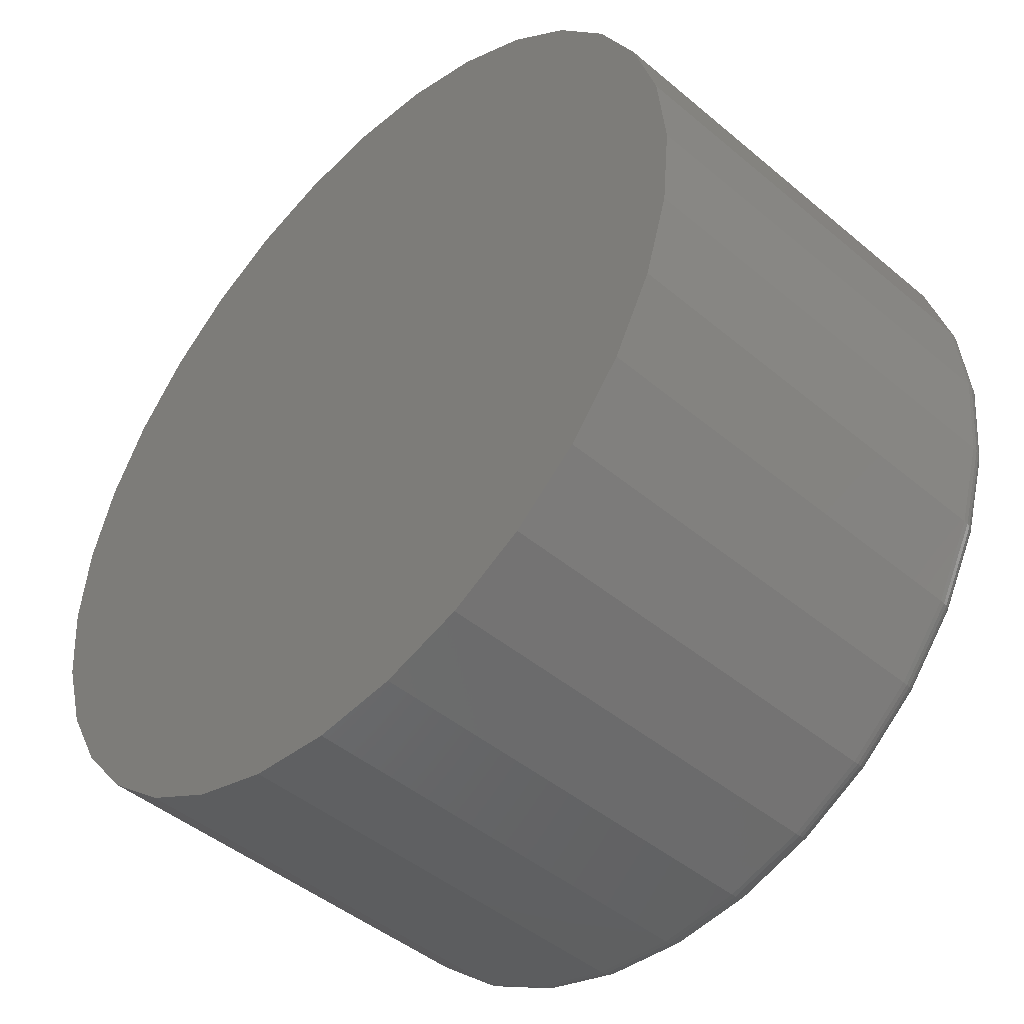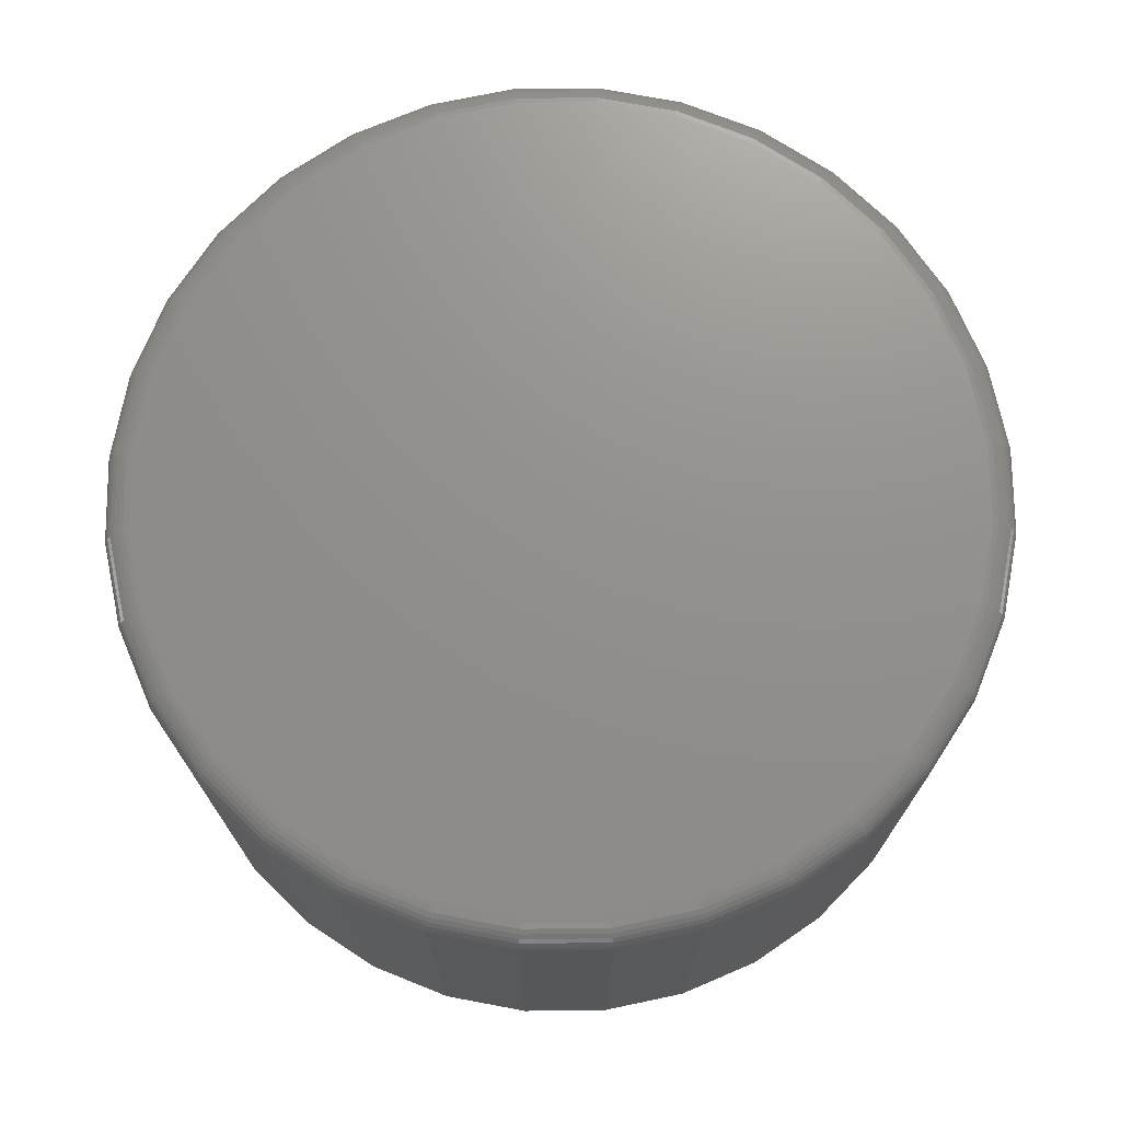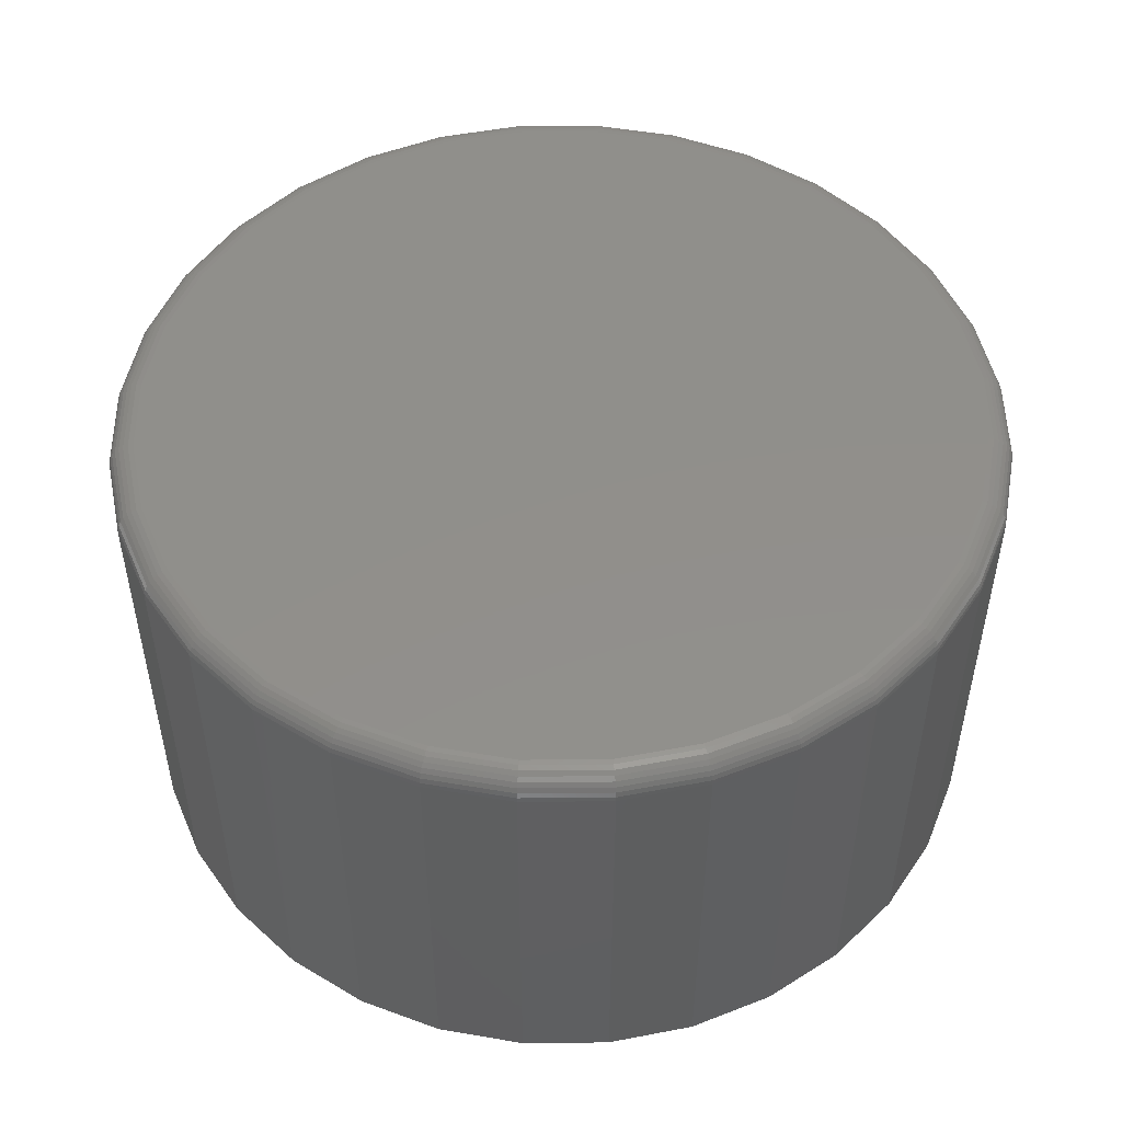
<metadata>
{"format":"stl","ext":"stl","renderer":"f3d","projection":"perspective","resolution":1024,"background":"white","views":[{"elev":-45.7,"azim":-133.9,"up":"+Y"},{"elev":72.4,"azim":-62.5,"up":"+Z"},{"elev":50.5,"azim":-62.5,"up":"+Z"}]}
</metadata>
<code>
# stl→obj: 320 verts, 636 faces
v -0.09476 0.4843 0.5469
v 0.09789 0.4843 0.5469
v 0.001563 0.4938 0.5469
v 0.1905 0.4562 0.5469
v -0.1874 0.4562 0.5469
v 0.2759 0.4105 0.5469
v -0.2728 0.4105 0.5469
v 0.3507 0.3491 0.5469
v -0.3476 0.3491 0.5469
v 0.4121 0.2743 0.5469
v -0.409 0.2743 0.5469
v 0.4577 0.1889 0.5469
v -0.4546 0.1889 0.5469
v 0.4858 0.09633 0.5469
v -0.4827 0.09633 0.5469
v 0.4953 3.048e-16 0.5469
v -0.4922 -6.101e-16 0.5469
v 0.4858 -0.09633 0.5469
v -0.4827 -0.09633 0.5469
v 0.4577 -0.1889 0.5469
v -0.4546 -0.1889 0.5469
v 0.4121 -0.2743 0.5469
v -0.409 -0.2743 0.5469
v 0.3507 -0.3491 0.5469
v -0.3476 -0.3491 0.5469
v 0.2759 -0.4105 0.5469
v -0.2728 -0.4105 0.5469
v 0.1905 -0.4562 0.5469
v -0.1874 -0.4562 0.5469
v 0.09789 -0.4843 0.5469
v -0.09476 -0.4843 0.5469
v 0.001563 -0.4938 0.5469
v 0.5266 0 0
v 0.5266 -5.949e-16 0.5156
v 0.5165 -0.1024 0
v 0.5165 -0.1024 0.5156
v 0.4866 -0.2009 0
v 0.4866 -0.2009 0.5156
v 0.4381 -0.2917 0
v 0.4381 -0.2917 0.5156
v 0.3728 -0.3712 0
v 0.3728 -0.3712 0.5156
v 0.2932 -0.4365 0
v 0.2932 -0.4365 0.5156
v 0.2025 -0.485 0
v 0.2025 -0.485 0.5156
v 0.104 -0.5149 0
v 0.104 -0.5149 0.5156
v 0.001563 -0.525 0
v 0.001563 -0.525 0.5156
v -0.1009 -0.5149 0
v -0.1009 -0.5149 0.5156
v -0.1993 -0.485 0
v -0.1993 -0.485 0.5156
v -0.2901 -0.4365 0
v -0.2901 -0.4365 0.5156
v -0.3697 -0.3712 0
v -0.3697 -0.3712 0.5156
v -0.435 -0.2917 0
v -0.435 -0.2917 0.5156
v -0.4835 -0.2009 0
v -0.4835 -0.2009 0.5156
v -0.5133 -0.1024 0
v -0.5133 -0.1024 0.5156
v -0.5234 6.429e-17 0
v -0.5234 6.429e-17 0.5156
v -0.5133 0.1024 0
v -0.5133 0.1024 0.5156
v -0.4835 0.2009 0
v -0.4835 0.2009 0.5156
v -0.435 0.2917 0
v -0.435 0.2917 0.5156
v -0.3697 0.3712 0
v -0.3697 0.3712 0.5156
v -0.2901 0.4365 0
v -0.2901 0.4365 0.5156
v -0.1993 0.485 0
v -0.1993 0.485 0.5156
v -0.1009 0.5149 0
v -0.1009 0.5149 0.5156
v 0.001563 0.525 0
v 0.001563 0.525 0.5156
v 0.104 0.5149 0
v 0.104 0.5149 0.5156
v 0.2025 0.485 0
v 0.2025 0.485 0.5156
v 0.2932 0.4365 0
v 0.2932 0.4365 0.5156
v 0.3728 0.3712 0
v 0.3728 0.3712 0.5156
v 0.4381 0.2917 0
v 0.4381 0.2917 0.5156
v 0.4866 0.2009 0
v 0.4866 0.2009 0.5156
v 0.5165 0.1024 0
v 0.5165 0.1024 0.5156
v -0.4983 -1.388e-16 0.5463
v -0.4887 0.09752 0.5463
v -0.5041 -1.665e-16 0.5445
v -0.4944 0.09866 0.5445
v -0.5095 -1.665e-16 0.5416
v -0.4997 0.09971 0.5416
v -0.5143 -1.665e-16 0.5377
v -0.5044 0.1006 0.5377
v -0.5182 -1.665e-16 0.533
v -0.5082 0.1014 0.533
v -0.5211 -1.665e-16 0.5276
v -0.511 0.102 0.5276
v -0.5228 -1.665e-16 0.5217
v -0.5128 0.1023 0.5217
v 0.4918 0.09752 0.5463
v 0.5014 -8.882e-16 0.5463
v 0.4976 0.09866 0.5445
v 0.5073 -8.882e-16 0.5445
v 0.5029 0.09971 0.5416
v 0.5127 -8.882e-16 0.5416
v 0.5075 0.1006 0.5377
v 0.5174 -8.882e-16 0.5377
v 0.5113 0.1014 0.533
v 0.5213 -8.882e-16 0.533
v 0.5141 0.102 0.5276
v 0.5242 -8.882e-16 0.5276
v 0.5159 0.1023 0.5217
v 0.526 -9.714e-16 0.5217
v 0.4634 0.1913 0.5463
v 0.4688 0.1935 0.5445
v 0.4738 0.1956 0.5416
v 0.4781 0.1974 0.5377
v 0.4817 0.1989 0.533
v 0.4844 0.2 0.5276
v 0.486 0.2007 0.5217
v 0.4172 0.2777 0.5463
v 0.422 0.281 0.5445
v 0.4265 0.284 0.5416
v 0.4305 0.2866 0.5377
v 0.4337 0.2887 0.533
v 0.4361 0.2904 0.5276
v 0.4376 0.2913 0.5217
v 0.355 0.3534 0.5463
v 0.3592 0.3576 0.5445
v 0.363 0.3614 0.5416
v 0.3663 0.3648 0.5377
v 0.3691 0.3675 0.533
v 0.3711 0.3695 0.5276
v 0.3724 0.3708 0.5217
v 0.2793 0.4156 0.5463
v 0.2825 0.4205 0.5445
v 0.2855 0.425 0.5416
v 0.2882 0.4289 0.5377
v 0.2903 0.4321 0.533
v 0.2919 0.4345 0.5276
v 0.2929 0.436 0.5217
v 0.1928 0.4618 0.5463
v 0.1951 0.4672 0.5445
v 0.1972 0.4722 0.5416
v 0.199 0.4766 0.5377
v 0.2005 0.4802 0.533
v 0.2016 0.4828 0.5276
v 0.2022 0.4845 0.5217
v 0.09908 0.4902 0.5463
v 0.1002 0.496 0.5445
v 0.1013 0.5013 0.5416
v 0.1022 0.5059 0.5377
v 0.103 0.5097 0.533
v 0.1035 0.5126 0.5276
v 0.1039 0.5143 0.5217
v 0.001563 0.4998 0.5463
v 0.001563 0.5057 0.5445
v 0.001563 0.5111 0.5416
v 0.001563 0.5158 0.5377
v 0.001563 0.5197 0.533
v 0.001563 0.5226 0.5276
v 0.001563 0.5244 0.5217
v -0.09595 0.4902 0.5463
v -0.0971 0.496 0.5445
v -0.09815 0.5013 0.5416
v -0.09907 0.5059 0.5377
v -0.09983 0.5097 0.533
v -0.1004 0.5126 0.5276
v -0.1007 0.5143 0.5217
v -0.1897 0.4618 0.5463
v -0.192 0.4672 0.5445
v -0.194 0.4722 0.5416
v -0.1958 0.4766 0.5377
v -0.1973 0.4802 0.533
v -0.1984 0.4828 0.5276
v -0.1991 0.4845 0.5217
v -0.2761 0.4156 0.5463
v -0.2794 0.4205 0.5445
v -0.2824 0.425 0.5416
v -0.285 0.4289 0.5377
v -0.2872 0.4321 0.533
v -0.2888 0.4345 0.5276
v -0.2898 0.436 0.5217
v -0.3519 0.3534 0.5463
v -0.356 0.3576 0.5445
v -0.3598 0.3614 0.5416
v -0.3632 0.3648 0.5377
v -0.3659 0.3675 0.533
v -0.368 0.3695 0.5276
v -0.3692 0.3708 0.5217
v -0.414 0.2777 0.5463
v -0.4189 0.281 0.5445
v -0.4234 0.284 0.5416
v -0.4273 0.2866 0.5377
v -0.4306 0.2887 0.533
v -0.433 0.2904 0.5276
v -0.4345 0.2913 0.5217
v -0.4602 0.1913 0.5463
v -0.4657 0.1935 0.5445
v -0.4706 0.1956 0.5416
v -0.475 0.1974 0.5377
v -0.4786 0.1989 0.533
v -0.4813 0.2 0.5276
v -0.4829 0.2007 0.5217
v 0.4918 -0.09752 0.5463
v 0.4976 -0.09866 0.5445
v 0.5029 -0.09971 0.5416
v 0.5075 -0.1006 0.5377
v 0.5113 -0.1014 0.533
v 0.5141 -0.102 0.5276
v 0.5159 -0.1023 0.5217
v -0.4887 -0.09752 0.5463
v -0.4944 -0.09866 0.5445
v -0.4997 -0.09971 0.5416
v -0.5044 -0.1006 0.5377
v -0.5082 -0.1014 0.533
v -0.511 -0.102 0.5276
v -0.5128 -0.1023 0.5217
v -0.4602 -0.1913 0.5463
v -0.4657 -0.1935 0.5445
v -0.4706 -0.1956 0.5416
v -0.475 -0.1974 0.5377
v -0.4786 -0.1989 0.533
v -0.4813 -0.2 0.5276
v -0.4829 -0.2007 0.5217
v -0.414 -0.2777 0.5463
v -0.4189 -0.281 0.5445
v -0.4234 -0.284 0.5416
v -0.4273 -0.2866 0.5377
v -0.4306 -0.2887 0.533
v -0.433 -0.2904 0.5276
v -0.4345 -0.2913 0.5217
v -0.3519 -0.3534 0.5463
v -0.356 -0.3576 0.5445
v -0.3598 -0.3614 0.5416
v -0.3632 -0.3648 0.5377
v -0.3659 -0.3675 0.533
v -0.368 -0.3695 0.5276
v -0.3692 -0.3708 0.5217
v -0.2761 -0.4156 0.5463
v -0.2794 -0.4205 0.5445
v -0.2824 -0.425 0.5416
v -0.285 -0.4289 0.5377
v -0.2872 -0.4321 0.533
v -0.2888 -0.4345 0.5276
v -0.2898 -0.436 0.5217
v -0.1897 -0.4618 0.5463
v -0.192 -0.4672 0.5445
v -0.194 -0.4722 0.5416
v -0.1958 -0.4766 0.5377
v -0.1973 -0.4802 0.533
v -0.1984 -0.4828 0.5276
v -0.1991 -0.4845 0.5217
v -0.09595 -0.4902 0.5463
v -0.0971 -0.496 0.5445
v -0.09815 -0.5013 0.5416
v -0.09907 -0.5059 0.5377
v -0.09983 -0.5097 0.533
v -0.1004 -0.5126 0.5276
v -0.1007 -0.5143 0.5217
v 0.001563 -0.4998 0.5463
v 0.001563 -0.5057 0.5445
v 0.001563 -0.5111 0.5416
v 0.001563 -0.5158 0.5377
v 0.001563 -0.5197 0.533
v 0.001563 -0.5226 0.5276
v 0.001563 -0.5244 0.5217
v 0.09908 -0.4902 0.5463
v 0.1002 -0.496 0.5445
v 0.1013 -0.5013 0.5416
v 0.1022 -0.5059 0.5377
v 0.103 -0.5097 0.533
v 0.1035 -0.5126 0.5276
v 0.1039 -0.5143 0.5217
v 0.1928 -0.4618 0.5463
v 0.1951 -0.4672 0.5445
v 0.1972 -0.4722 0.5416
v 0.199 -0.4766 0.5377
v 0.2005 -0.4802 0.533
v 0.2016 -0.4828 0.5276
v 0.2022 -0.4845 0.5217
v 0.2793 -0.4156 0.5463
v 0.2825 -0.4205 0.5445
v 0.2855 -0.425 0.5416
v 0.2882 -0.4289 0.5377
v 0.2903 -0.4321 0.533
v 0.2919 -0.4345 0.5276
v 0.2929 -0.436 0.5217
v 0.355 -0.3534 0.5463
v 0.3592 -0.3576 0.5445
v 0.363 -0.3614 0.5416
v 0.3663 -0.3648 0.5377
v 0.3691 -0.3675 0.533
v 0.3711 -0.3695 0.5276
v 0.3724 -0.3708 0.5217
v 0.4172 -0.2777 0.5463
v 0.422 -0.281 0.5445
v 0.4265 -0.284 0.5416
v 0.4305 -0.2866 0.5377
v 0.4337 -0.2887 0.533
v 0.4361 -0.2904 0.5276
v 0.4376 -0.2913 0.5217
v 0.4634 -0.1913 0.5463
v 0.4688 -0.1935 0.5445
v 0.4738 -0.1956 0.5416
v 0.4781 -0.1974 0.5377
v 0.4817 -0.1989 0.533
v 0.4844 -0.2 0.5276
v 0.486 -0.2007 0.5217
f 1 2 3
f 2 1 4
f 4 1 5
f 4 5 6
f 6 5 7
f 6 7 8
f 8 7 9
f 8 9 10
f 10 9 11
f 10 11 12
f 12 11 13
f 12 13 14
f 14 13 15
f 14 15 16
f 16 15 17
f 16 17 18
f 18 17 19
f 18 19 20
f 20 19 21
f 20 21 22
f 22 21 23
f 22 23 24
f 24 23 25
f 24 25 26
f 26 25 27
f 26 27 28
f 28 27 29
f 28 29 30
f 30 29 31
f 30 31 32
f 33 34 35
f 35 34 36
f 35 36 37
f 37 36 38
f 37 38 39
f 39 38 40
f 39 40 41
f 41 40 42
f 41 42 43
f 43 42 44
f 43 44 45
f 45 44 46
f 45 46 47
f 47 46 48
f 47 48 49
f 49 48 50
f 49 50 51
f 51 50 52
f 51 52 53
f 53 52 54
f 53 54 55
f 55 54 56
f 55 56 57
f 57 56 58
f 57 58 59
f 59 58 60
f 59 60 61
f 61 60 62
f 61 62 63
f 63 62 64
f 63 64 65
f 65 64 66
f 65 66 67
f 67 66 68
f 67 68 69
f 69 68 70
f 69 70 71
f 71 70 72
f 71 72 73
f 73 72 74
f 73 74 75
f 75 74 76
f 75 76 77
f 77 76 78
f 77 78 79
f 79 78 80
f 79 80 81
f 81 80 82
f 81 82 83
f 83 82 84
f 83 84 85
f 85 84 86
f 85 86 87
f 87 86 88
f 87 88 89
f 89 88 90
f 89 90 91
f 91 90 92
f 91 92 93
f 93 92 94
f 93 94 95
f 95 94 96
f 95 96 33
f 33 96 34
f 17 15 97
f 97 15 98
f 97 98 99
f 99 98 100
f 99 100 101
f 101 100 102
f 101 102 103
f 103 102 104
f 103 104 105
f 105 104 106
f 105 106 107
f 107 106 108
f 107 108 109
f 109 108 110
f 109 110 66
f 66 110 68
f 14 16 111
f 111 16 112
f 111 112 113
f 113 112 114
f 113 114 115
f 115 114 116
f 115 116 117
f 117 116 118
f 117 118 119
f 119 118 120
f 119 120 121
f 121 120 122
f 121 122 123
f 123 122 124
f 123 124 96
f 96 124 34
f 12 14 125
f 125 14 111
f 125 111 126
f 126 111 113
f 126 113 127
f 127 113 115
f 127 115 128
f 128 115 117
f 128 117 129
f 129 117 119
f 129 119 130
f 130 119 121
f 130 121 131
f 131 121 123
f 131 123 94
f 94 123 96
f 10 12 132
f 132 12 125
f 132 125 133
f 133 125 126
f 133 126 134
f 134 126 127
f 134 127 135
f 135 127 128
f 135 128 136
f 136 128 129
f 136 129 137
f 137 129 130
f 137 130 138
f 138 130 131
f 138 131 92
f 92 131 94
f 8 10 139
f 139 10 132
f 139 132 140
f 140 132 133
f 140 133 141
f 141 133 134
f 141 134 142
f 142 134 135
f 142 135 143
f 143 135 136
f 143 136 144
f 144 136 137
f 144 137 145
f 145 137 138
f 145 138 90
f 90 138 92
f 6 8 146
f 146 8 139
f 146 139 147
f 147 139 140
f 147 140 148
f 148 140 141
f 148 141 149
f 149 141 142
f 149 142 150
f 150 142 143
f 150 143 151
f 151 143 144
f 151 144 152
f 152 144 145
f 152 145 88
f 88 145 90
f 4 6 153
f 153 6 146
f 153 146 154
f 154 146 147
f 154 147 155
f 155 147 148
f 155 148 156
f 156 148 149
f 156 149 157
f 157 149 150
f 157 150 158
f 158 150 151
f 158 151 159
f 159 151 152
f 159 152 86
f 86 152 88
f 2 4 160
f 160 4 153
f 160 153 161
f 161 153 154
f 161 154 162
f 162 154 155
f 162 155 163
f 163 155 156
f 163 156 164
f 164 156 157
f 164 157 165
f 165 157 158
f 165 158 166
f 166 158 159
f 166 159 84
f 84 159 86
f 3 2 167
f 167 2 160
f 167 160 168
f 168 160 161
f 168 161 169
f 169 161 162
f 169 162 170
f 170 162 163
f 170 163 171
f 171 163 164
f 171 164 172
f 172 164 165
f 172 165 173
f 173 165 166
f 173 166 82
f 82 166 84
f 1 3 174
f 174 3 167
f 174 167 175
f 175 167 168
f 175 168 176
f 176 168 169
f 176 169 177
f 177 169 170
f 177 170 178
f 178 170 171
f 178 171 179
f 179 171 172
f 179 172 180
f 180 172 173
f 180 173 80
f 80 173 82
f 5 1 181
f 181 1 174
f 181 174 182
f 182 174 175
f 182 175 183
f 183 175 176
f 183 176 184
f 184 176 177
f 184 177 185
f 185 177 178
f 185 178 186
f 186 178 179
f 186 179 187
f 187 179 180
f 187 180 78
f 78 180 80
f 7 5 188
f 188 5 181
f 188 181 189
f 189 181 182
f 189 182 190
f 190 182 183
f 190 183 191
f 191 183 184
f 191 184 192
f 192 184 185
f 192 185 193
f 193 185 186
f 193 186 194
f 194 186 187
f 194 187 76
f 76 187 78
f 9 7 195
f 195 7 188
f 195 188 196
f 196 188 189
f 196 189 197
f 197 189 190
f 197 190 198
f 198 190 191
f 198 191 199
f 199 191 192
f 199 192 200
f 200 192 193
f 200 193 201
f 201 193 194
f 201 194 74
f 74 194 76
f 11 9 202
f 202 9 195
f 202 195 203
f 203 195 196
f 203 196 204
f 204 196 197
f 204 197 205
f 205 197 198
f 205 198 206
f 206 198 199
f 206 199 207
f 207 199 200
f 207 200 208
f 208 200 201
f 208 201 72
f 72 201 74
f 13 11 209
f 209 11 202
f 209 202 210
f 210 202 203
f 210 203 211
f 211 203 204
f 211 204 212
f 212 204 205
f 212 205 213
f 213 205 206
f 213 206 214
f 214 206 207
f 214 207 215
f 215 207 208
f 215 208 70
f 70 208 72
f 15 13 98
f 98 13 209
f 98 209 100
f 100 209 210
f 100 210 102
f 102 210 211
f 102 211 104
f 104 211 212
f 104 212 106
f 106 212 213
f 106 213 108
f 108 213 214
f 108 214 110
f 110 214 215
f 110 215 68
f 68 215 70
f 16 18 112
f 112 18 216
f 112 216 114
f 114 216 217
f 114 217 116
f 116 217 218
f 116 218 118
f 118 218 219
f 118 219 120
f 120 219 220
f 120 220 122
f 122 220 221
f 122 221 124
f 124 221 222
f 124 222 34
f 34 222 36
f 19 17 223
f 223 17 97
f 223 97 224
f 224 97 99
f 224 99 225
f 225 99 101
f 225 101 226
f 226 101 103
f 226 103 227
f 227 103 105
f 227 105 228
f 228 105 107
f 228 107 229
f 229 107 109
f 229 109 64
f 64 109 66
f 21 19 230
f 230 19 223
f 230 223 231
f 231 223 224
f 231 224 232
f 232 224 225
f 232 225 233
f 233 225 226
f 233 226 234
f 234 226 227
f 234 227 235
f 235 227 228
f 235 228 236
f 236 228 229
f 236 229 62
f 62 229 64
f 23 21 237
f 237 21 230
f 237 230 238
f 238 230 231
f 238 231 239
f 239 231 232
f 239 232 240
f 240 232 233
f 240 233 241
f 241 233 234
f 241 234 242
f 242 234 235
f 242 235 243
f 243 235 236
f 243 236 60
f 60 236 62
f 25 23 244
f 244 23 237
f 244 237 245
f 245 237 238
f 245 238 246
f 246 238 239
f 246 239 247
f 247 239 240
f 247 240 248
f 248 240 241
f 248 241 249
f 249 241 242
f 249 242 250
f 250 242 243
f 250 243 58
f 58 243 60
f 27 25 251
f 251 25 244
f 251 244 252
f 252 244 245
f 252 245 253
f 253 245 246
f 253 246 254
f 254 246 247
f 254 247 255
f 255 247 248
f 255 248 256
f 256 248 249
f 256 249 257
f 257 249 250
f 257 250 56
f 56 250 58
f 29 27 258
f 258 27 251
f 258 251 259
f 259 251 252
f 259 252 260
f 260 252 253
f 260 253 261
f 261 253 254
f 261 254 262
f 262 254 255
f 262 255 263
f 263 255 256
f 263 256 264
f 264 256 257
f 264 257 54
f 54 257 56
f 31 29 265
f 265 29 258
f 265 258 266
f 266 258 259
f 266 259 267
f 267 259 260
f 267 260 268
f 268 260 261
f 268 261 269
f 269 261 262
f 269 262 270
f 270 262 263
f 270 263 271
f 271 263 264
f 271 264 52
f 52 264 54
f 32 31 272
f 272 31 265
f 272 265 273
f 273 265 266
f 273 266 274
f 274 266 267
f 274 267 275
f 275 267 268
f 275 268 276
f 276 268 269
f 276 269 277
f 277 269 270
f 277 270 278
f 278 270 271
f 278 271 50
f 50 271 52
f 30 32 279
f 279 32 272
f 279 272 280
f 280 272 273
f 280 273 281
f 281 273 274
f 281 274 282
f 282 274 275
f 282 275 283
f 283 275 276
f 283 276 284
f 284 276 277
f 284 277 285
f 285 277 278
f 285 278 48
f 48 278 50
f 28 30 286
f 286 30 279
f 286 279 287
f 287 279 280
f 287 280 288
f 288 280 281
f 288 281 289
f 289 281 282
f 289 282 290
f 290 282 283
f 290 283 291
f 291 283 284
f 291 284 292
f 292 284 285
f 292 285 46
f 46 285 48
f 26 28 293
f 293 28 286
f 293 286 294
f 294 286 287
f 294 287 295
f 295 287 288
f 295 288 296
f 296 288 289
f 296 289 297
f 297 289 290
f 297 290 298
f 298 290 291
f 298 291 299
f 299 291 292
f 299 292 44
f 44 292 46
f 24 26 300
f 300 26 293
f 300 293 301
f 301 293 294
f 301 294 302
f 302 294 295
f 302 295 303
f 303 295 296
f 303 296 304
f 304 296 297
f 304 297 305
f 305 297 298
f 305 298 306
f 306 298 299
f 306 299 42
f 42 299 44
f 22 24 307
f 307 24 300
f 307 300 308
f 308 300 301
f 308 301 309
f 309 301 302
f 309 302 310
f 310 302 303
f 310 303 311
f 311 303 304
f 311 304 312
f 312 304 305
f 312 305 313
f 313 305 306
f 313 306 40
f 40 306 42
f 20 22 314
f 314 22 307
f 314 307 315
f 315 307 308
f 315 308 316
f 316 308 309
f 316 309 317
f 317 309 310
f 317 310 318
f 318 310 311
f 318 311 319
f 319 311 312
f 319 312 320
f 320 312 313
f 320 313 38
f 38 313 40
f 18 20 216
f 216 20 314
f 216 314 217
f 217 314 315
f 217 315 218
f 218 315 316
f 218 316 219
f 219 316 317
f 219 317 220
f 220 317 318
f 220 318 221
f 221 318 319
f 221 319 222
f 222 319 320
f 222 320 36
f 36 320 38
f 81 83 79
f 49 51 47
f 47 51 53
f 47 53 45
f 45 53 55
f 45 55 43
f 43 55 57
f 43 57 41
f 41 57 59
f 41 59 39
f 39 59 61
f 39 61 37
f 37 61 63
f 37 63 35
f 35 63 65
f 35 65 33
f 33 65 67
f 33 67 95
f 95 67 69
f 95 69 93
f 93 69 71
f 93 71 91
f 91 71 73
f 91 73 89
f 89 73 75
f 89 75 87
f 87 75 77
f 87 77 85
f 85 77 79
f 85 79 83

</code>
